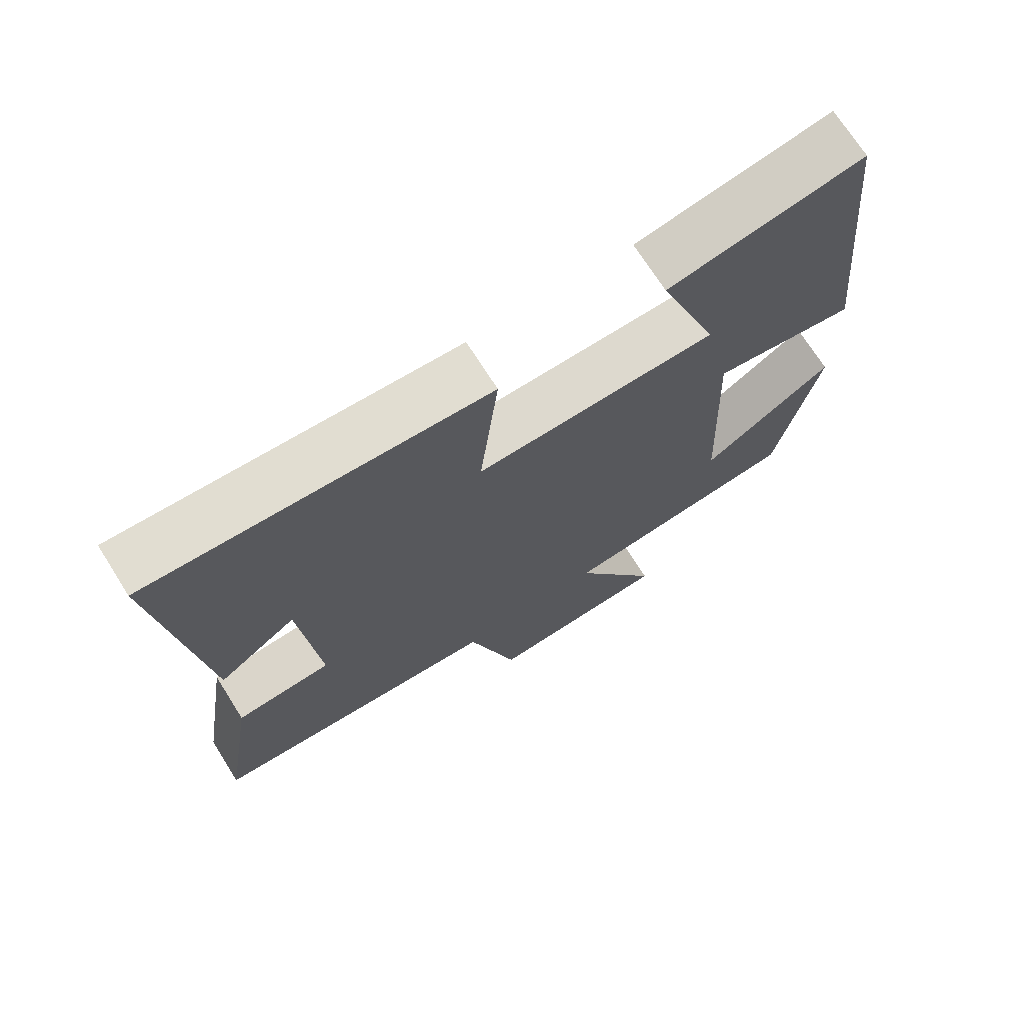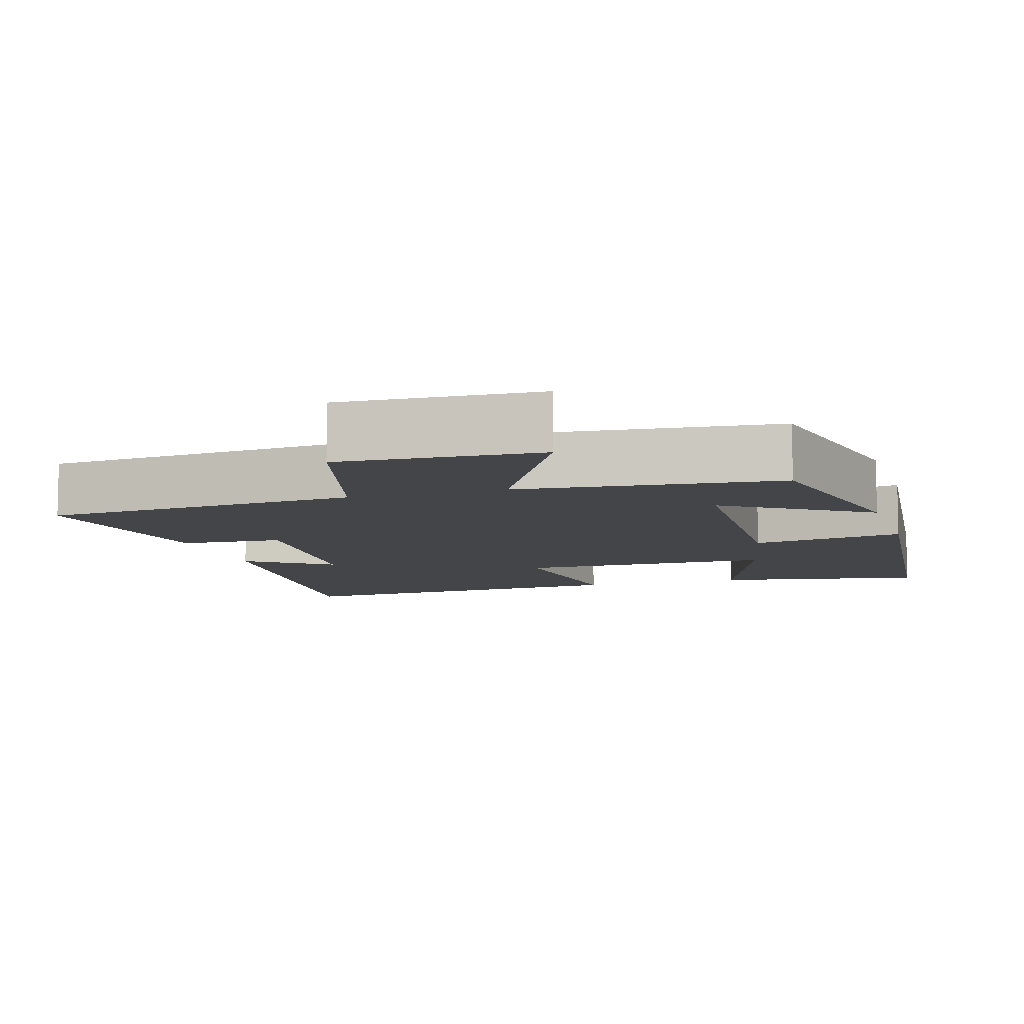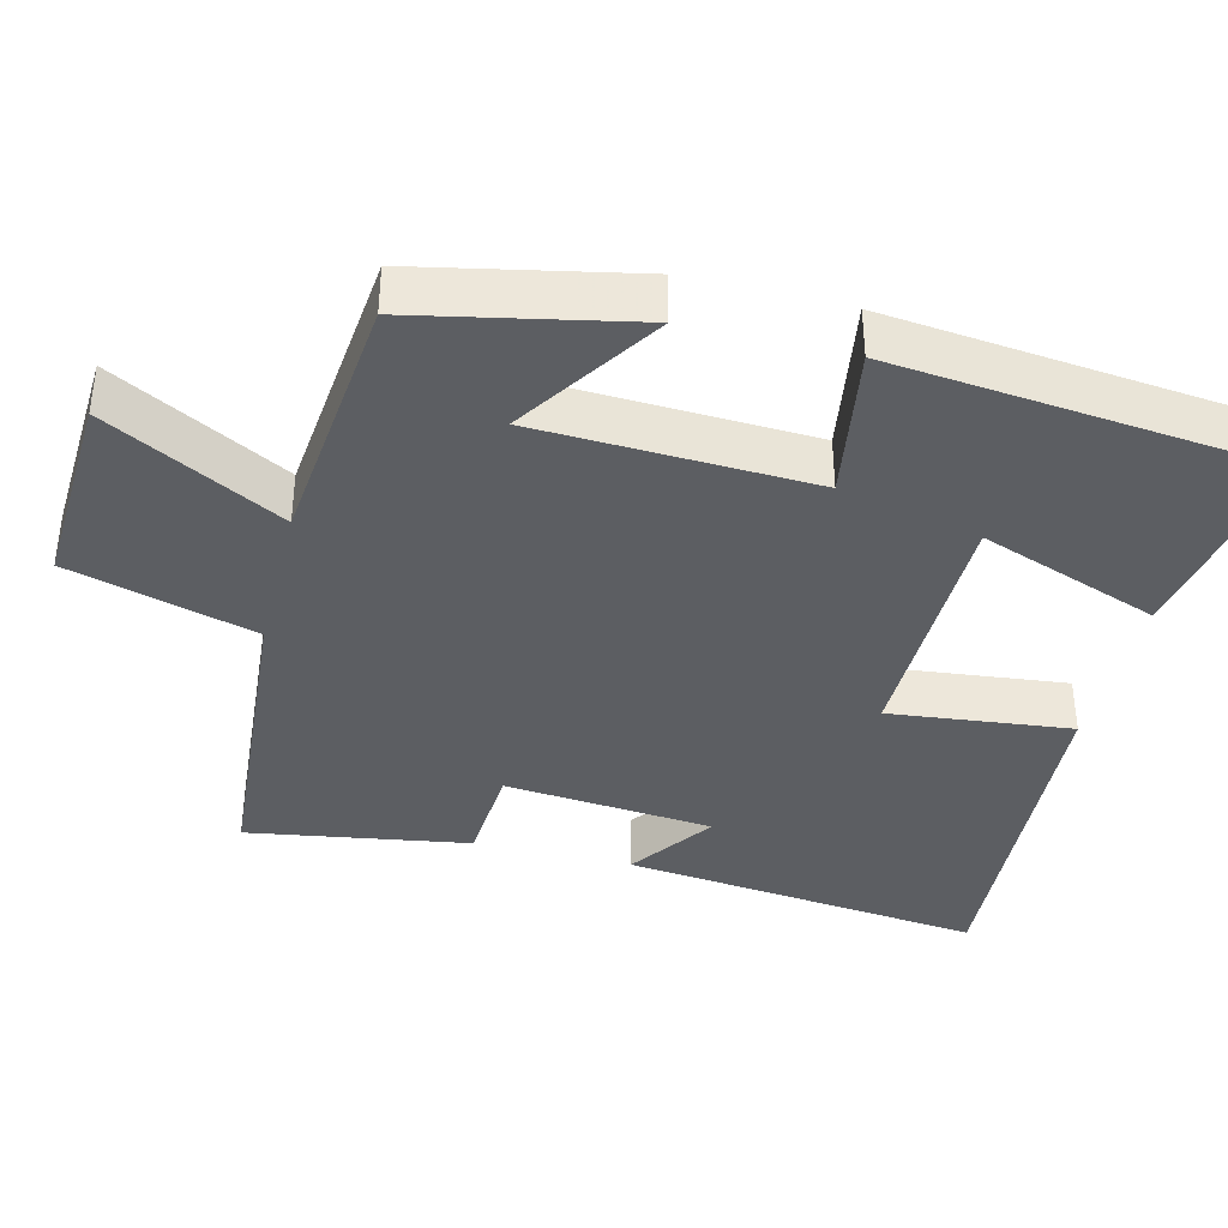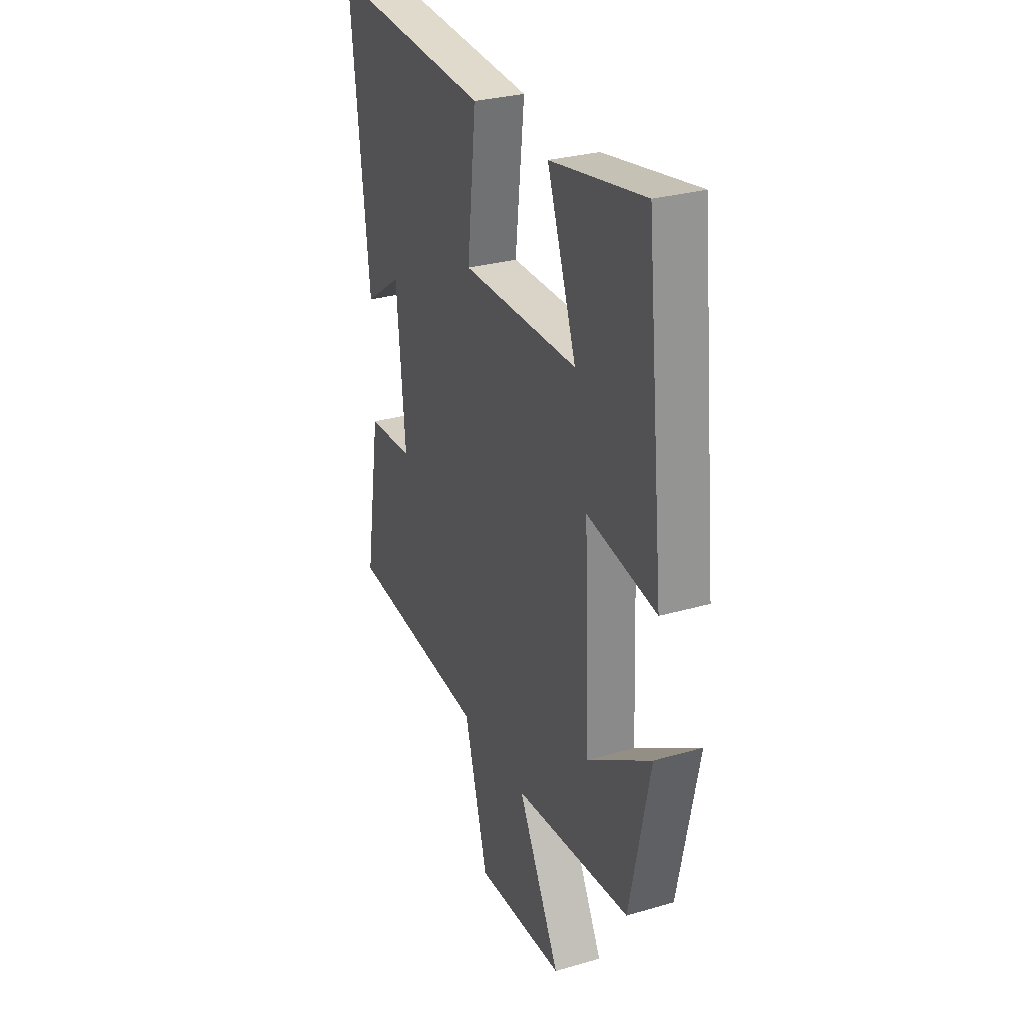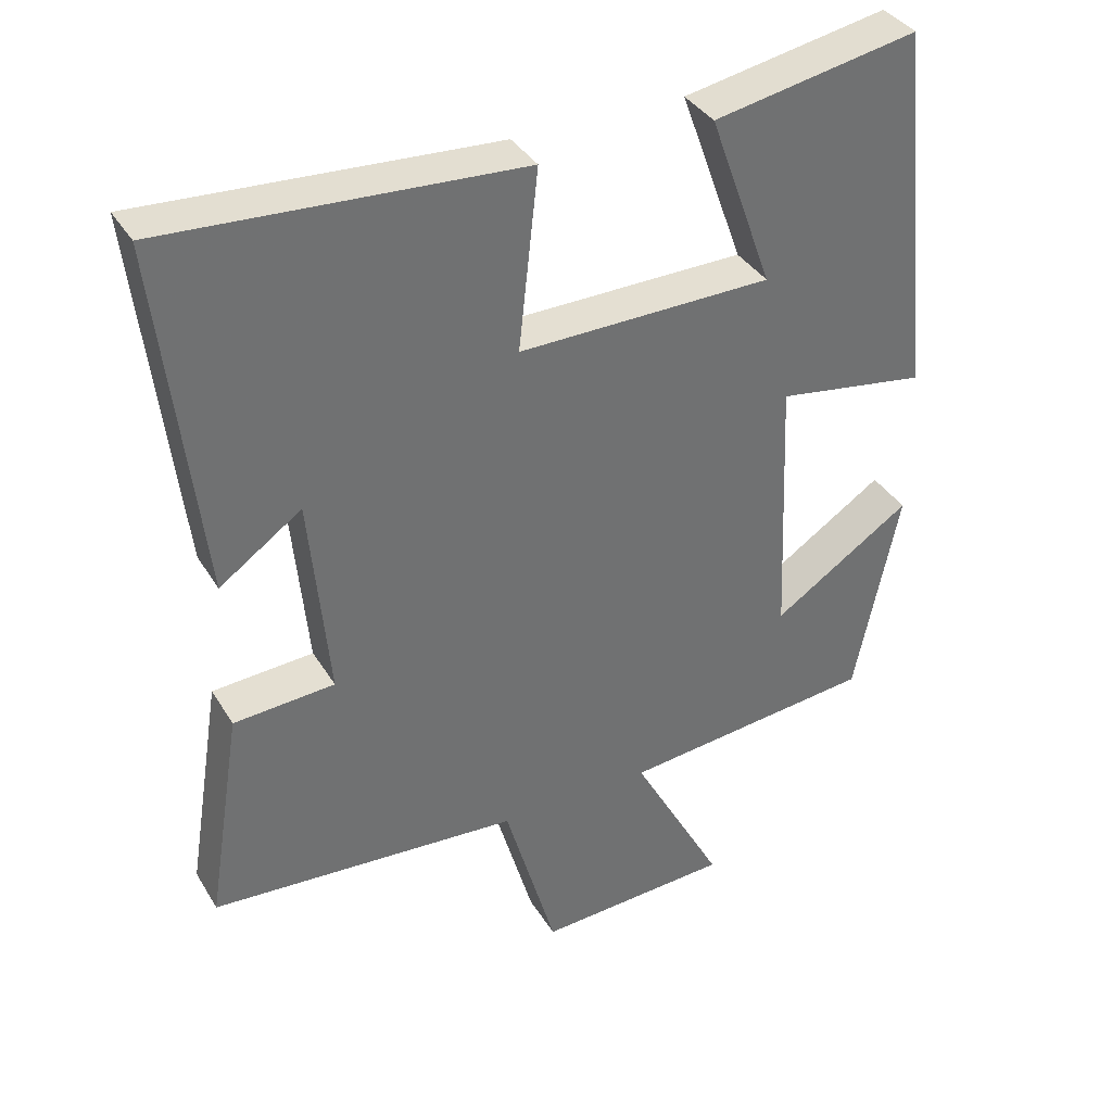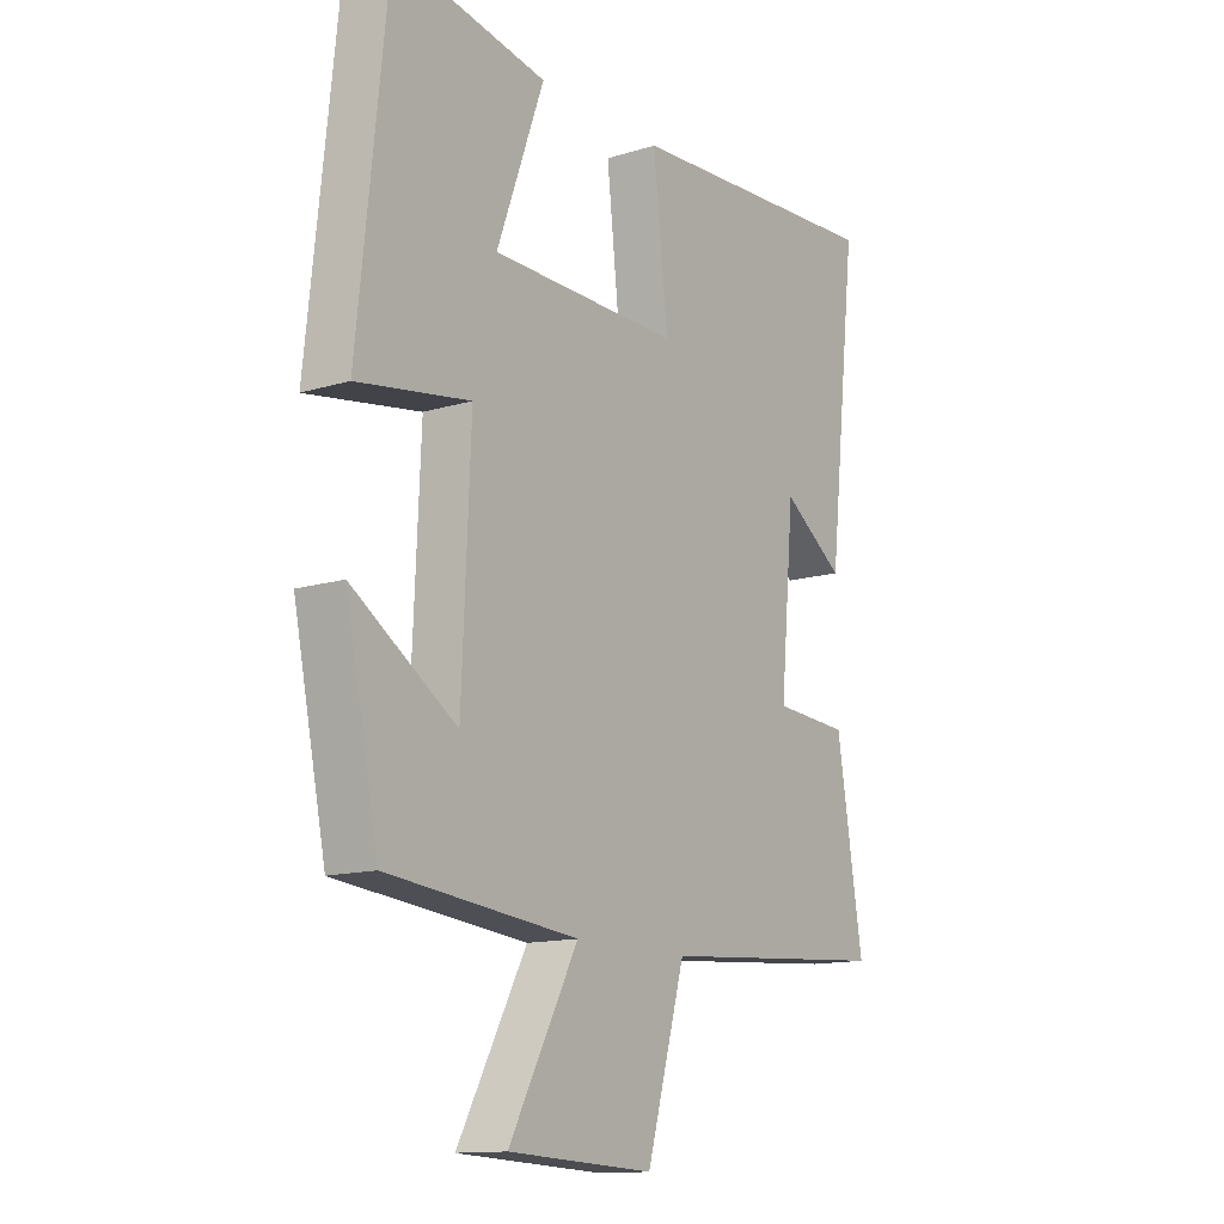
<metadata>
{"format":"obj","ext":"obj","renderer":"f3d","projection":"perspective","resolution":1024,"background":"white","views":[{"elev":71.3,"azim":147.7,"up":"+Z"},{"elev":-8.6,"azim":-162.9,"up":"+Y"},{"elev":-38.0,"azim":-104.0,"up":"+Y"},{"elev":29.4,"azim":-113.2,"up":"+Z"},{"elev":37.0,"azim":152.2,"up":"+Z"},{"elev":-13.4,"azim":-55.4,"up":"+Z"}]}
</metadata>
<code>
v 0.555 0.07 0.53
v 0.5 0.07 0.042
v 0.387 0.07 0.121
v 0.361 0.07 -0.161
v 0.5 0.07 -0.17
v 0.548 0.07 -0.468
v 0.122 0.07 -0.5
v 0.051 0.07 -0.75
v -0.217 0.07 -0.736
v -0.09 0.07 -0.5
v -0.44 0.07 -0.464
v -0.5 0.07 -0.173
v -0.309 0.07 -0.298
v -0.293 0.07 0.072
v -0.5 0.07 0.039
v -0.446 0.07 0.552
v -0.165 0.07 0.5
v -0.252 0.07 0.259
v 0.096 0.07 0.255
v 0.069 0.07 0.5
v 0.555 0 0.53
v 0.5 0 0.042
v 0.387 0 0.121
v 0.361 0 -0.161
v 0.5 0 -0.17
v 0.548 0 -0.468
v 0.122 0 -0.5
v 0.051 0 -0.75
v -0.217 0 -0.736
v -0.09 0 -0.5
v -0.44 0 -0.464
v -0.5 0 -0.173
v -0.309 0 -0.298
v -0.293 0 0.072
v -0.5 0 0.039
v -0.446 0 0.552
v -0.165 0 0.5
v -0.252 0 0.259
v 0.096 0 0.255
v 0.069 0 0.5
f 19 20 1
f 15 16 17 18
f 14 15 18 19
f 13 14 19
f 10 11 12 13
f 10 13 19 1
f 7 8 9 10
f 4 5 6 7
f 3 4 7 10
f 1 2 3
f 1 3 10
f 21 40 39
f 38 37 36 35
f 39 38 35 34
f 39 34 33
f 33 32 31 30
f 21 39 33 30
f 30 29 28 27
f 27 26 25 24
f 30 27 24 23
f 23 22 21
f 30 23 21
f 1 21 22 2
f 2 22 23 3
f 3 23 24 4
f 4 24 25 5
f 5 25 26 6
f 6 26 27 7
f 7 27 28 8
f 8 28 29 9
f 9 29 30 10
f 10 30 31 11
f 11 31 32 12
f 12 32 33 13
f 13 33 34 14
f 14 34 35 15
f 15 35 36 16
f 16 36 37 17
f 17 37 38 18
f 18 38 39 19
f 19 39 40 20
f 20 40 21 1

</code>
